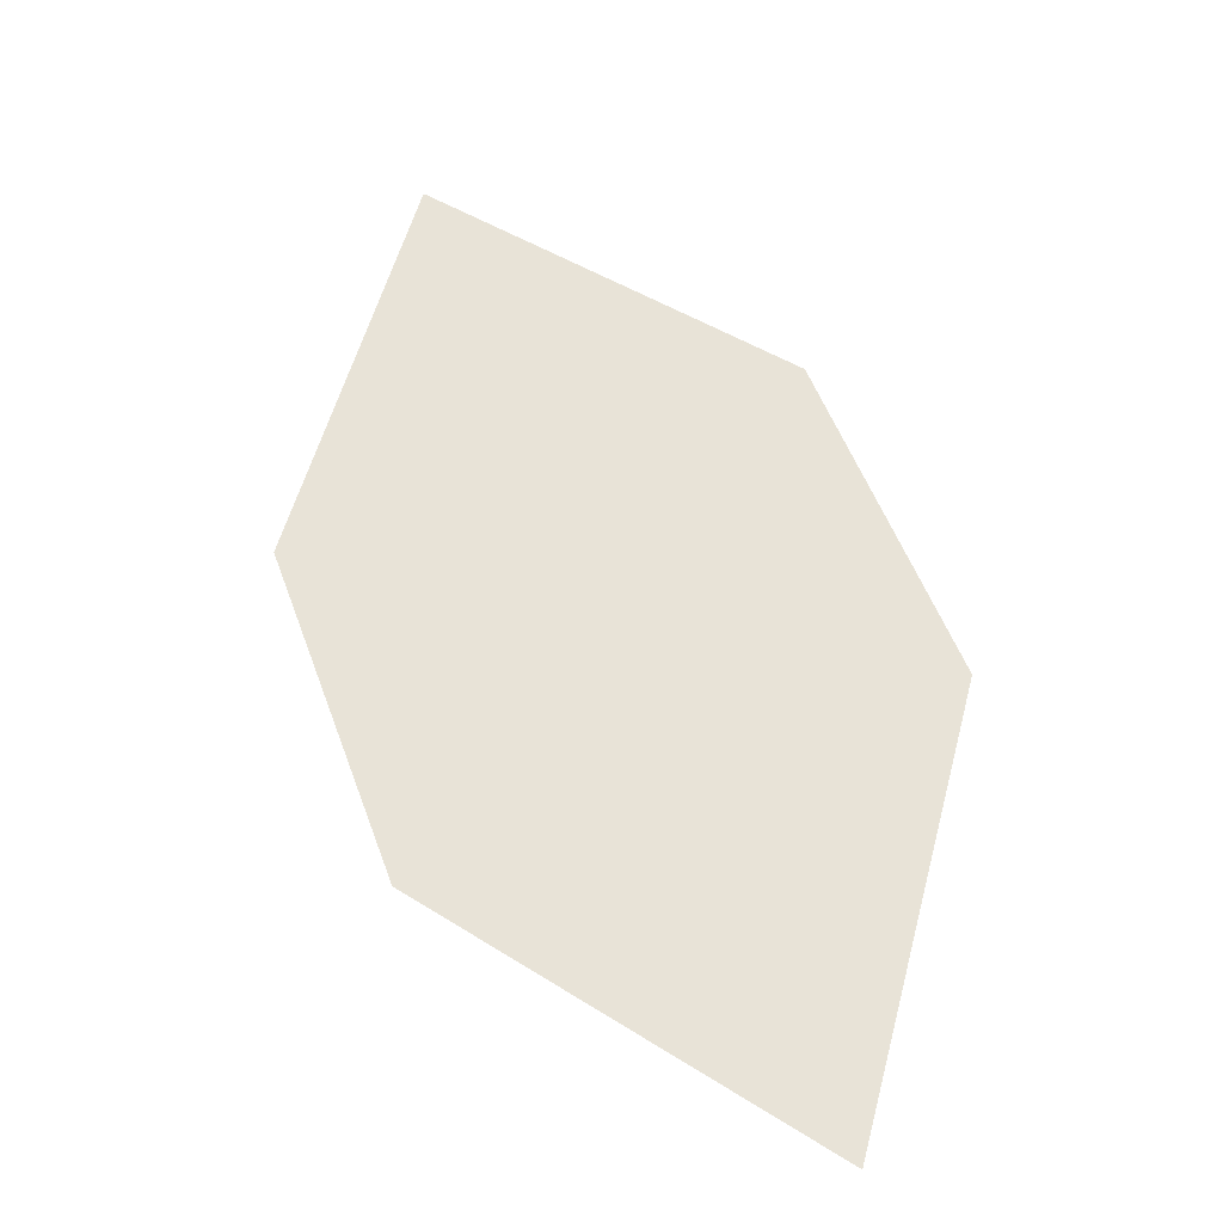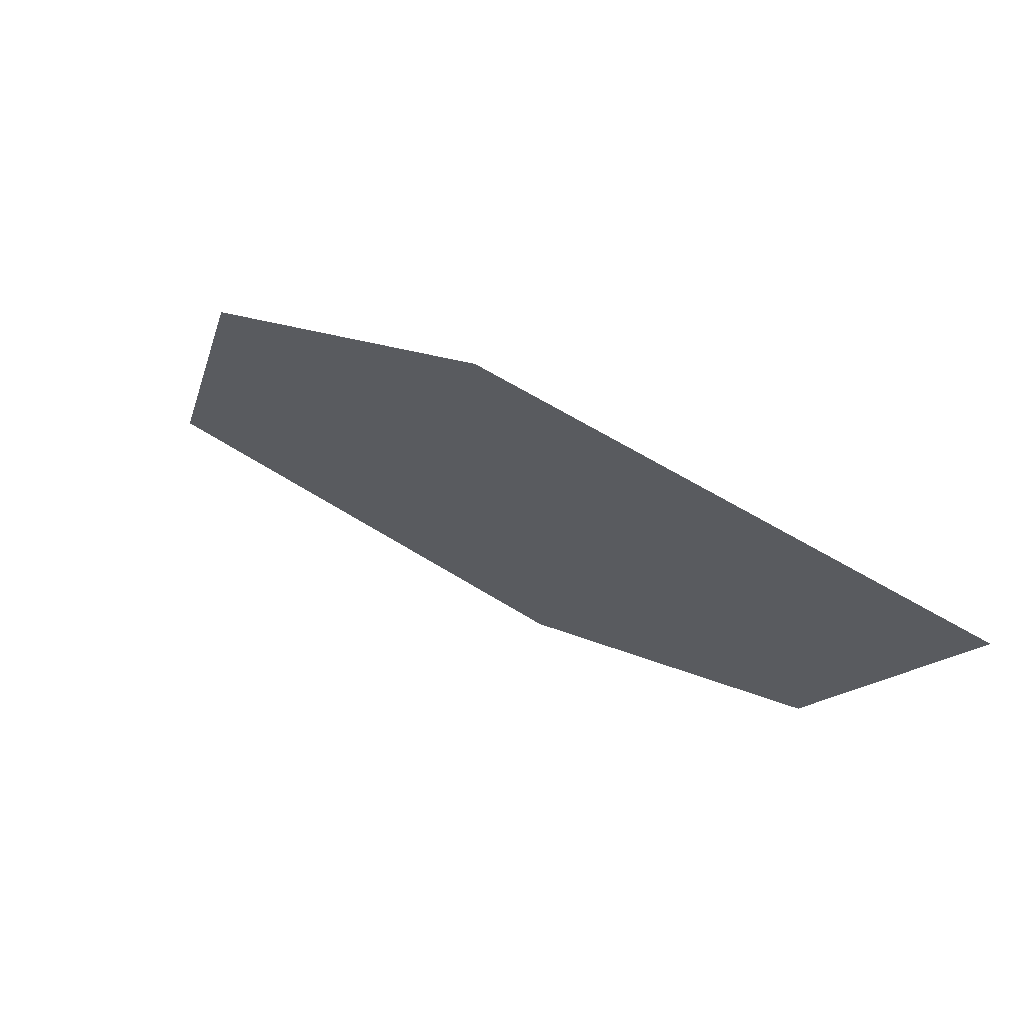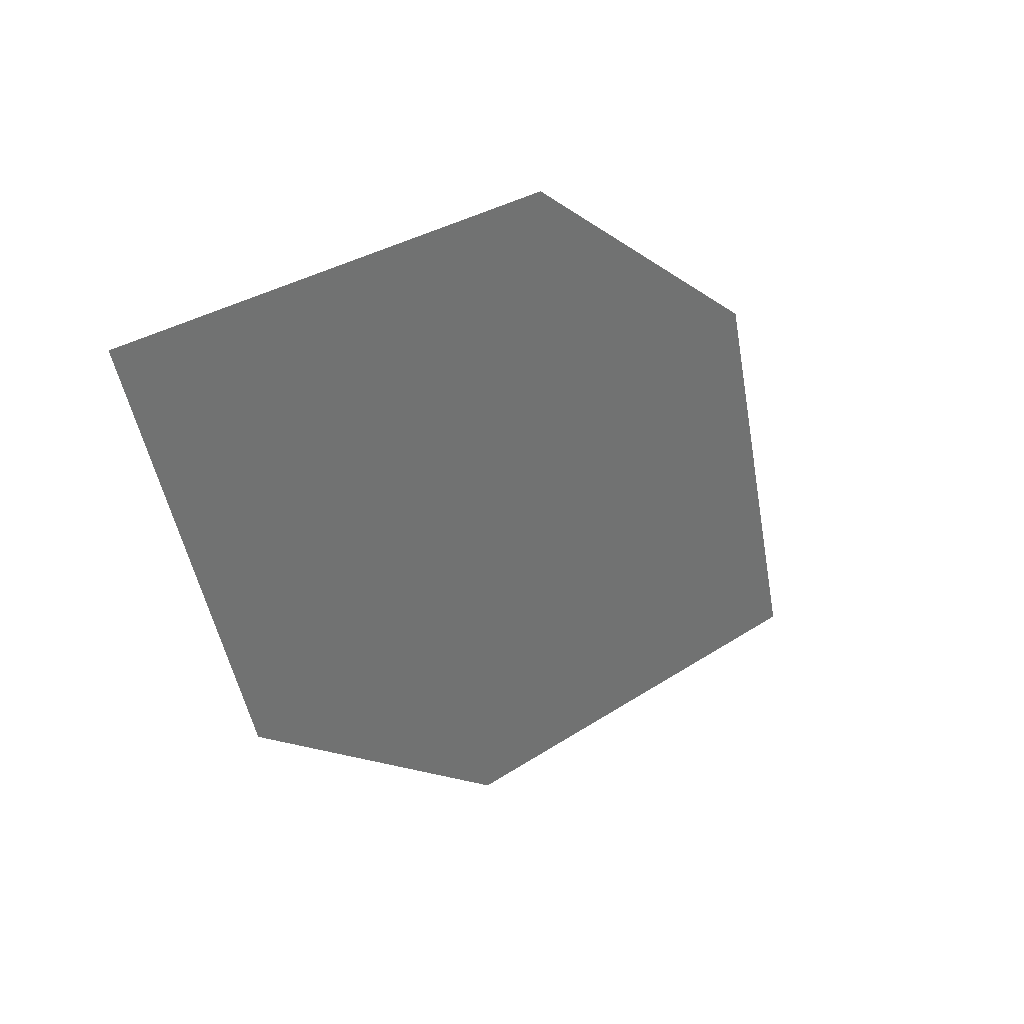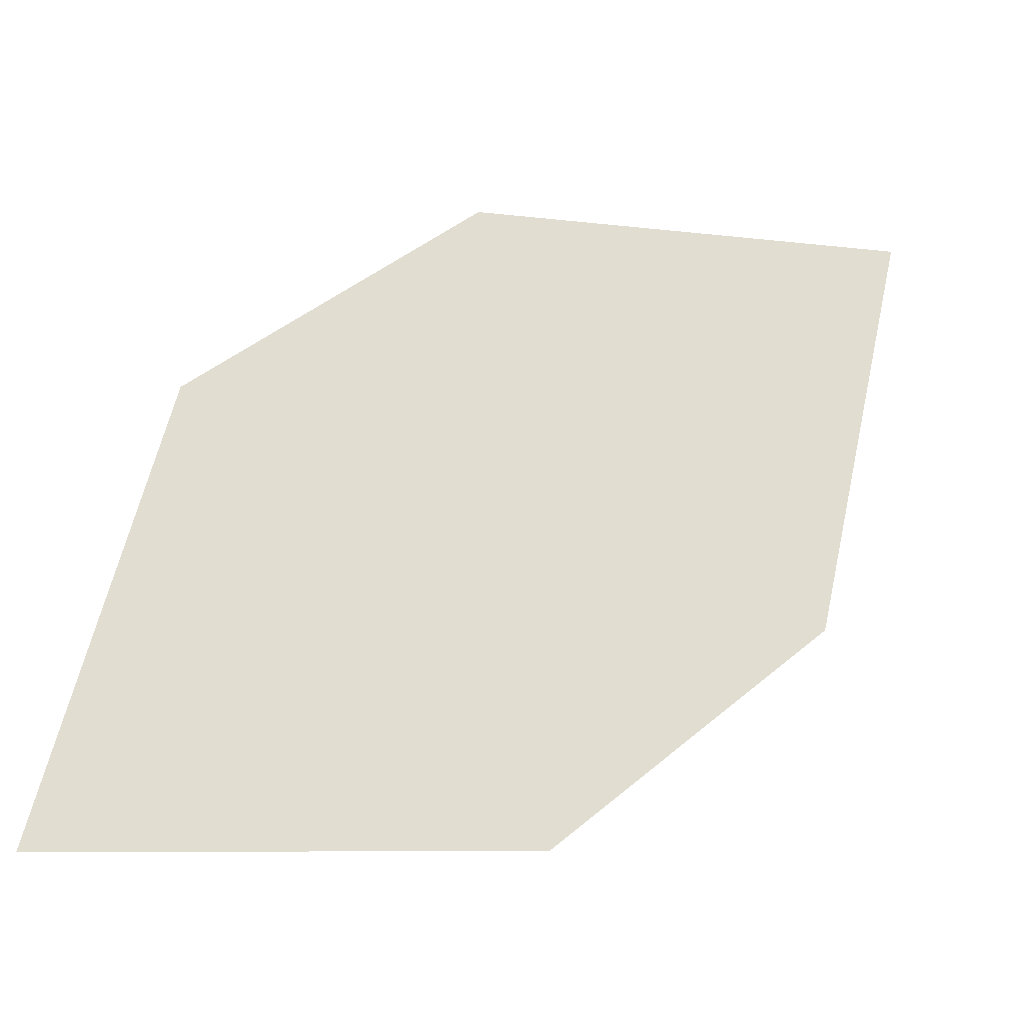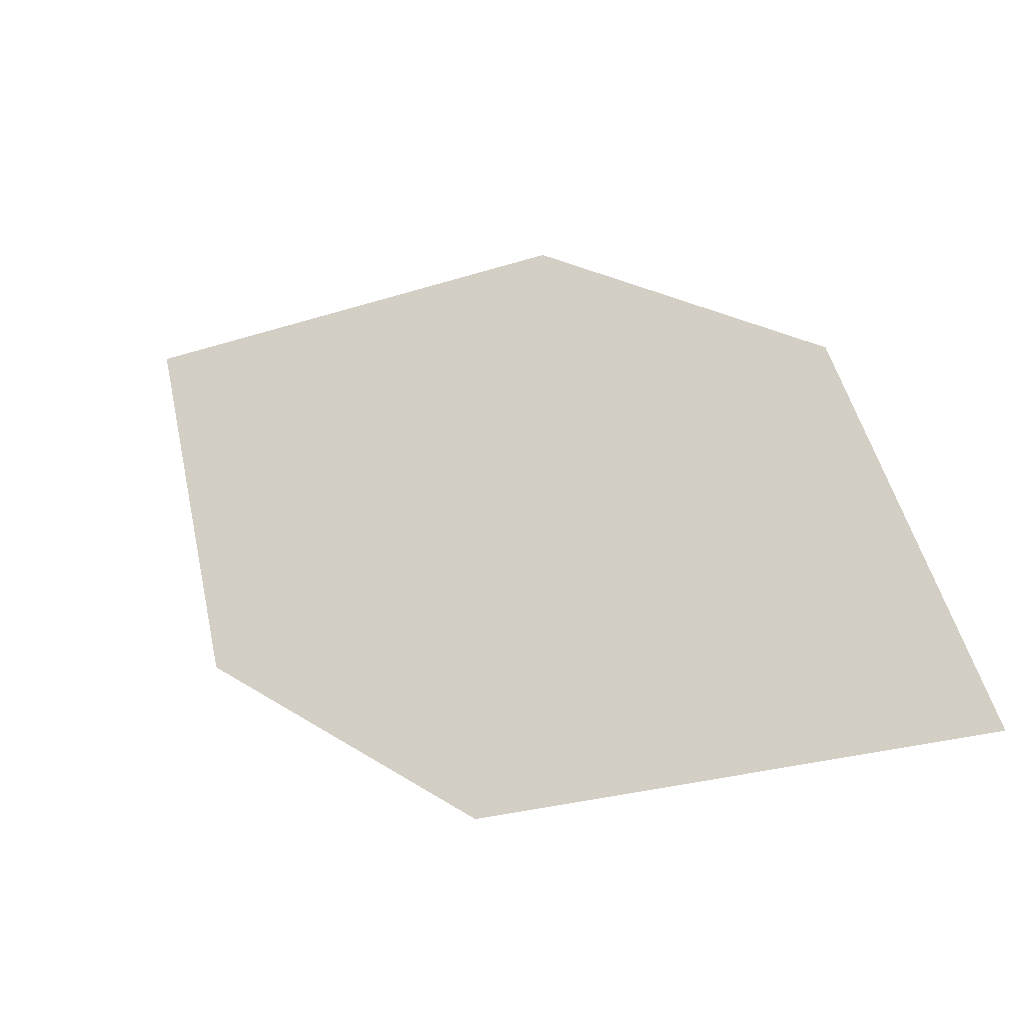
<metadata>
{"format":"obj","ext":"obj","renderer":"f3d","projection":"perspective","resolution":1024,"background":"white","views":[{"elev":42.5,"azim":112.1,"up":"+Z"},{"elev":71.9,"azim":46.5,"up":"+Y"},{"elev":36.8,"azim":148.3,"up":"+Y"},{"elev":-26.2,"azim":-5.2,"up":"+Y"},{"elev":-39.5,"azim":-138.9,"up":"+Y"}]}
</metadata>
<code>
o leaves.008
v -0.2665 0.1408 0.7535
v -0.32 0.1347 0.767
v -0.3654 0.05059 0.7785
v -0.2789 0.08678 0.7567
v -0.3119 0.05671 0.765
v -0.353 0.1046 0.7754
f 1 2 6 3
f 1 3 5 4

</code>
